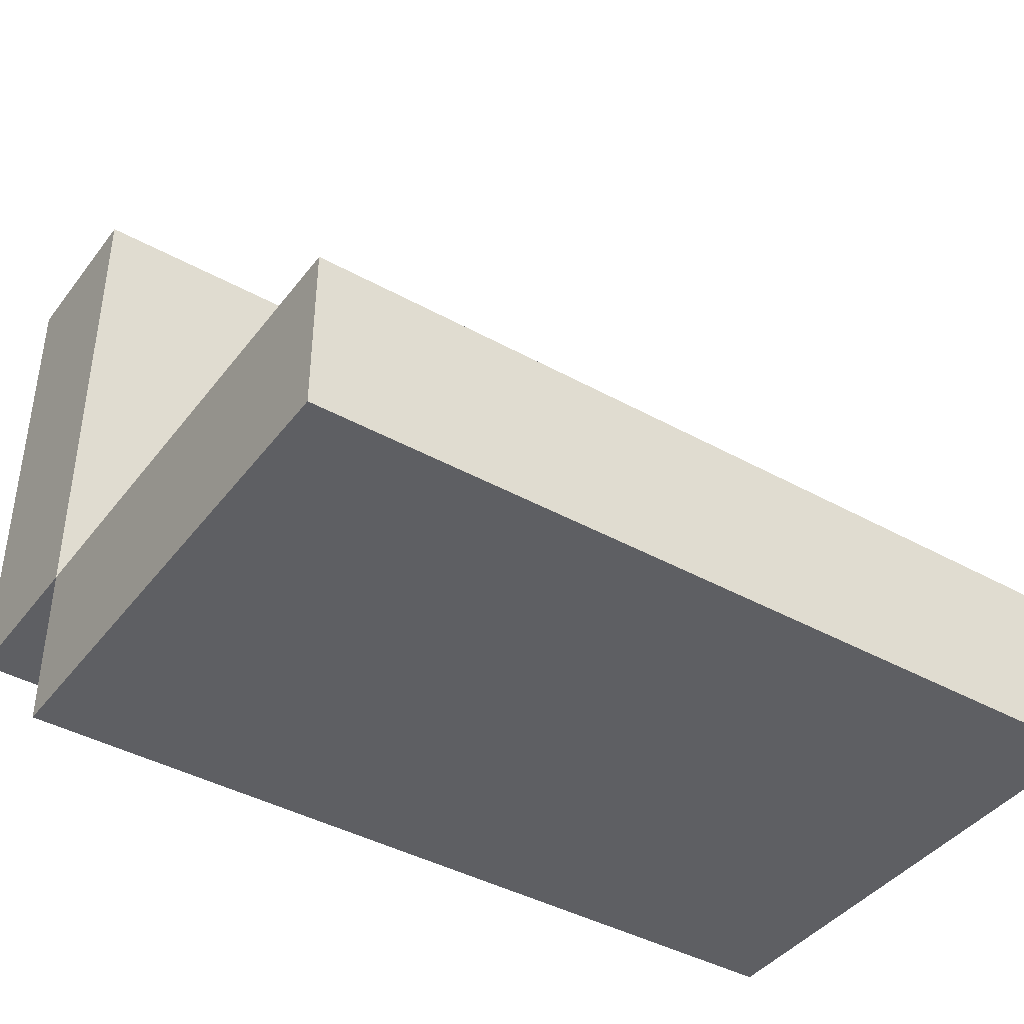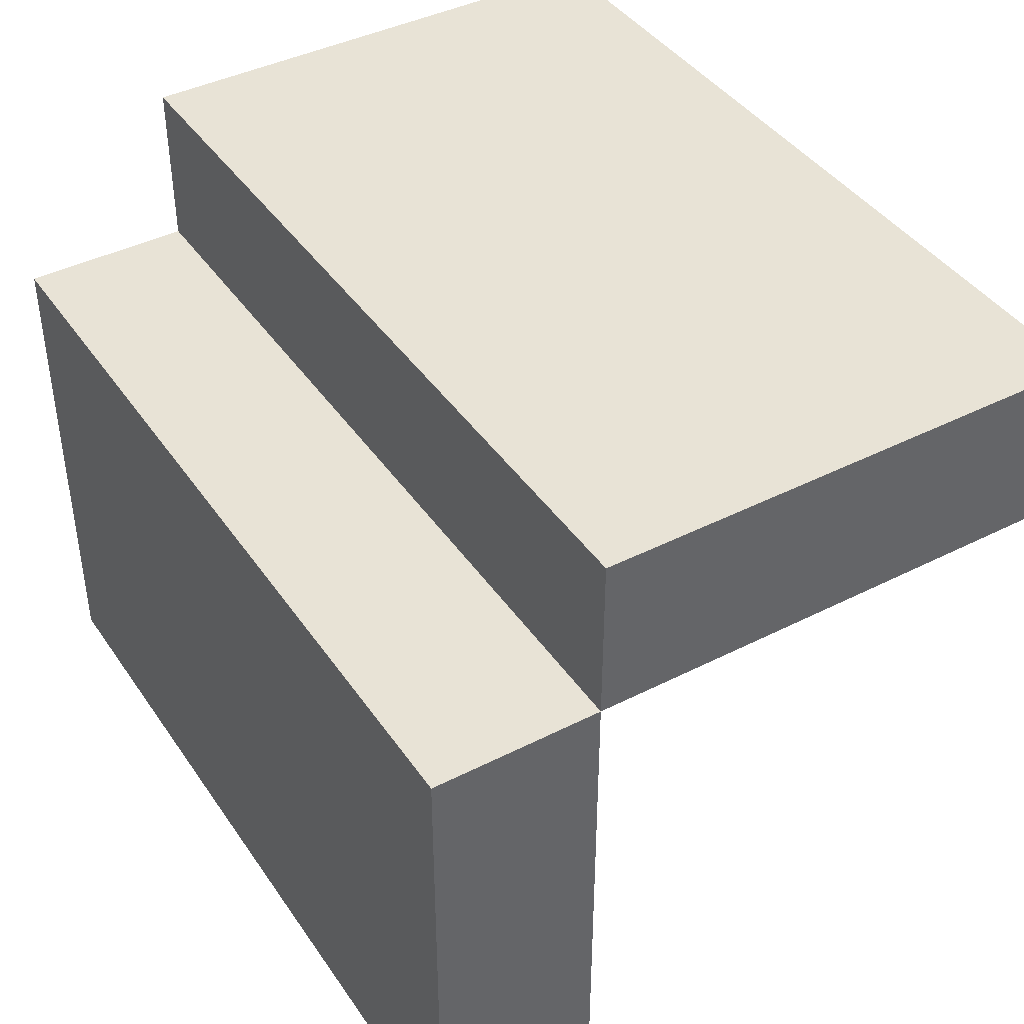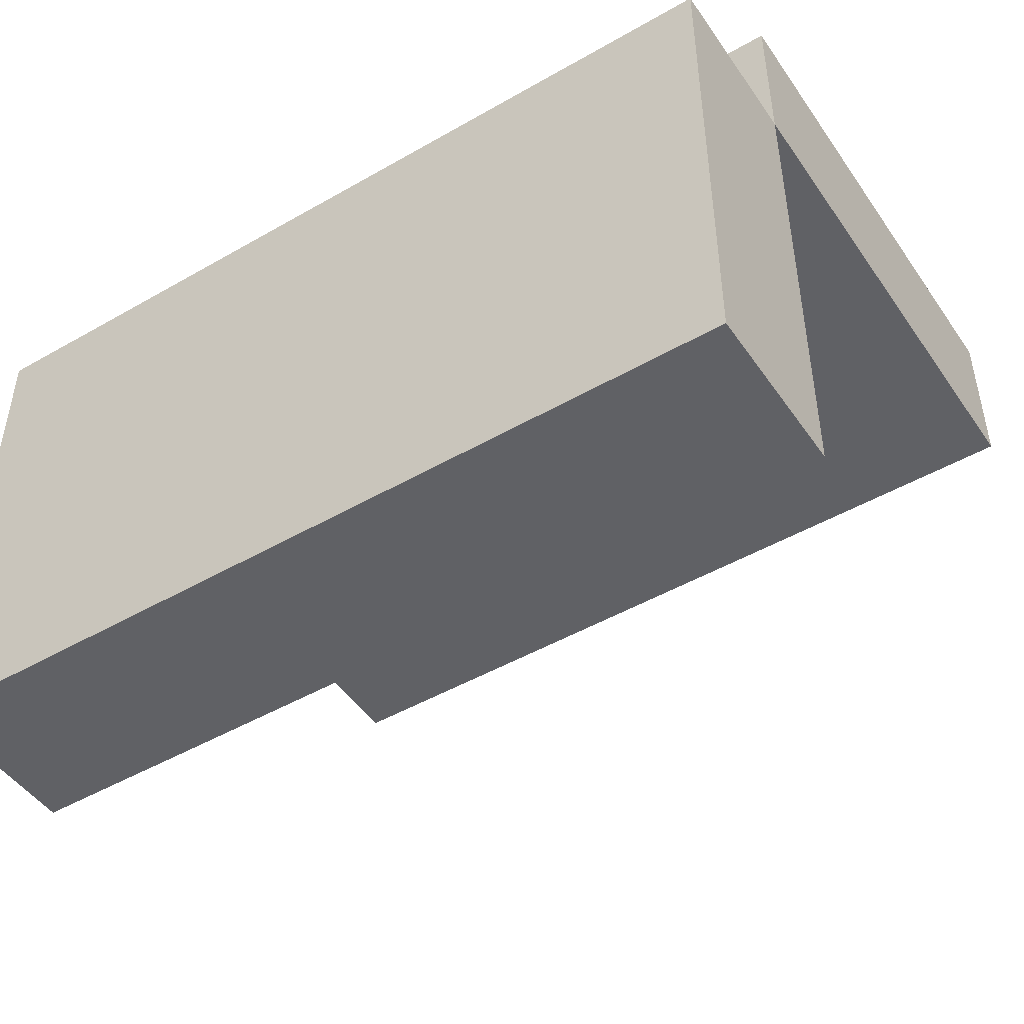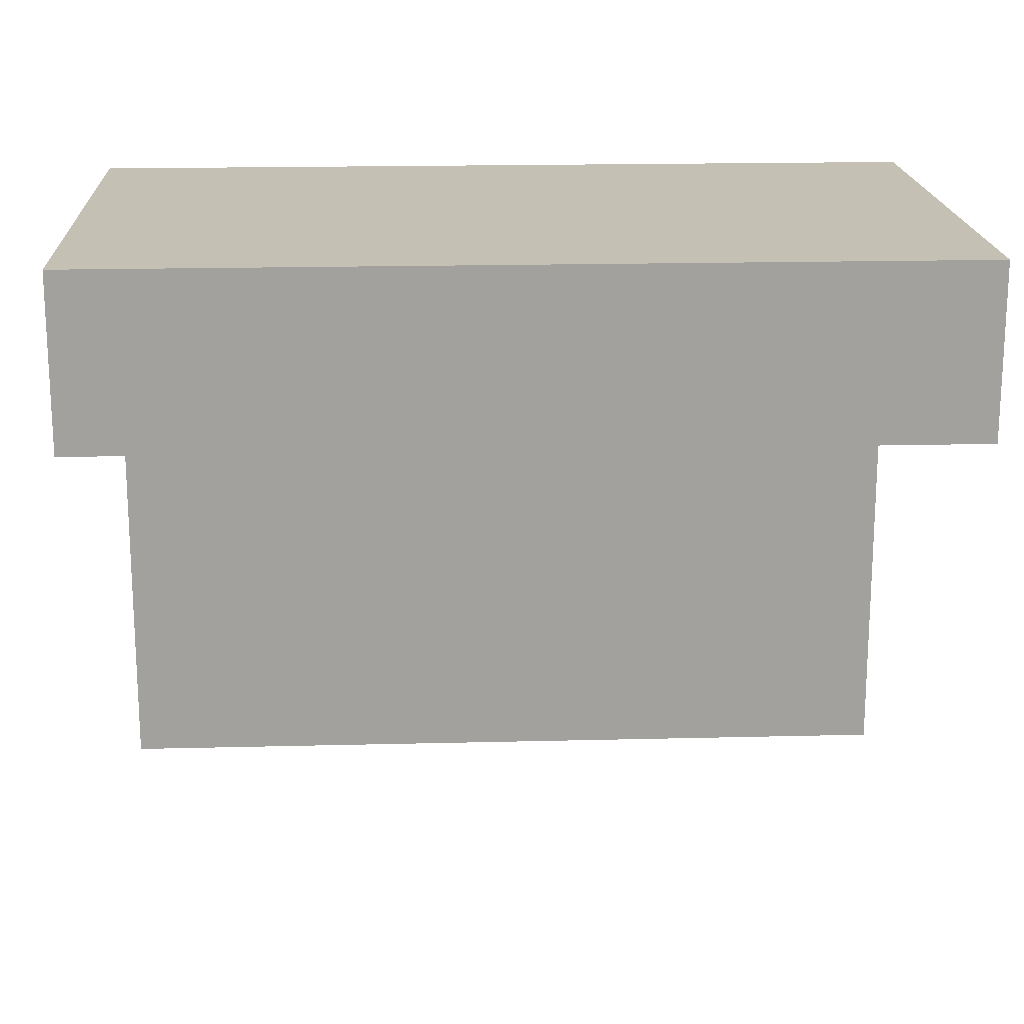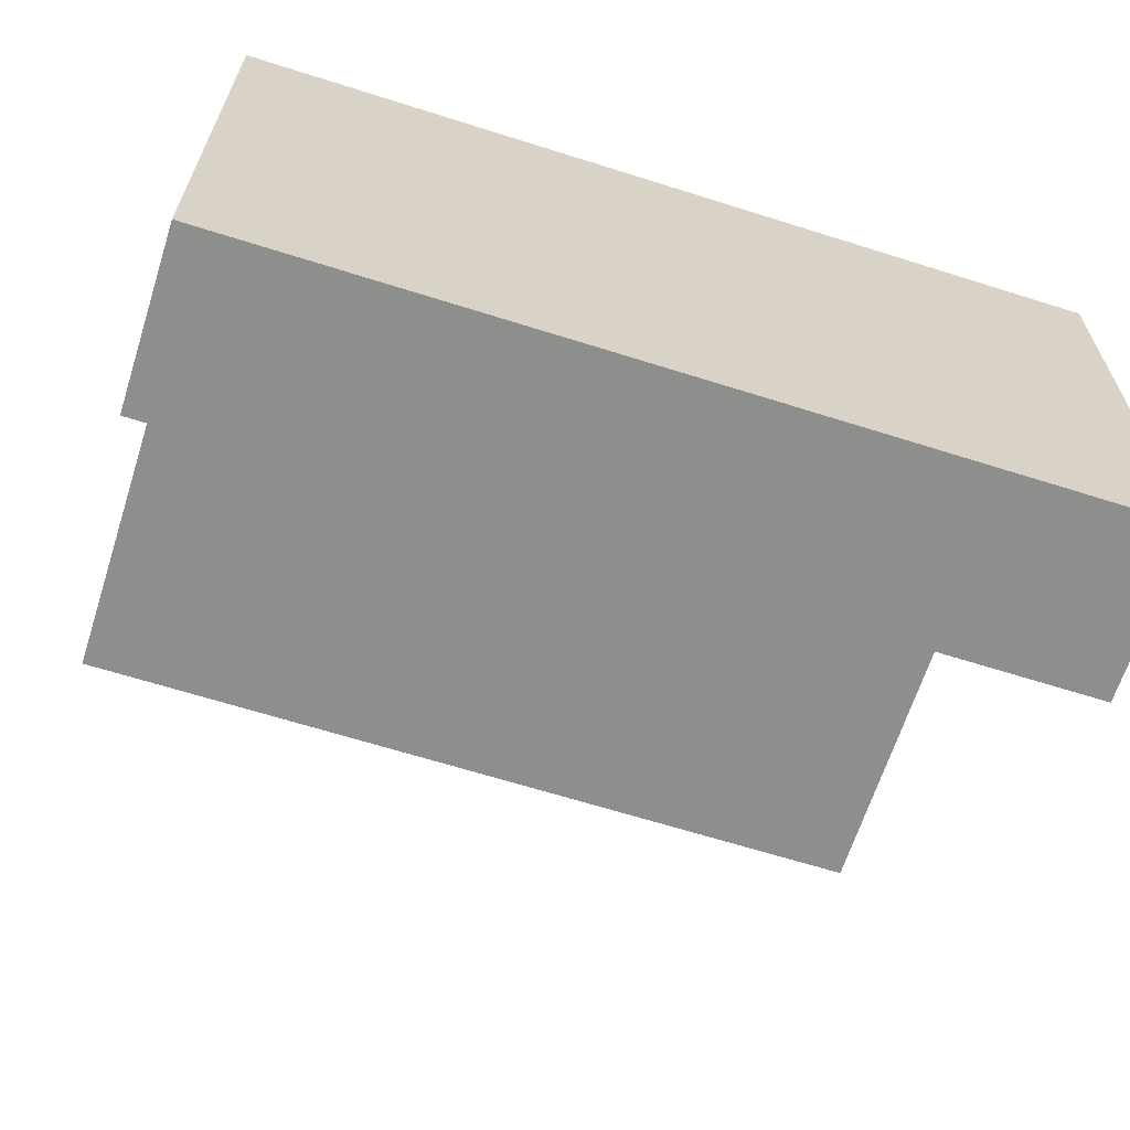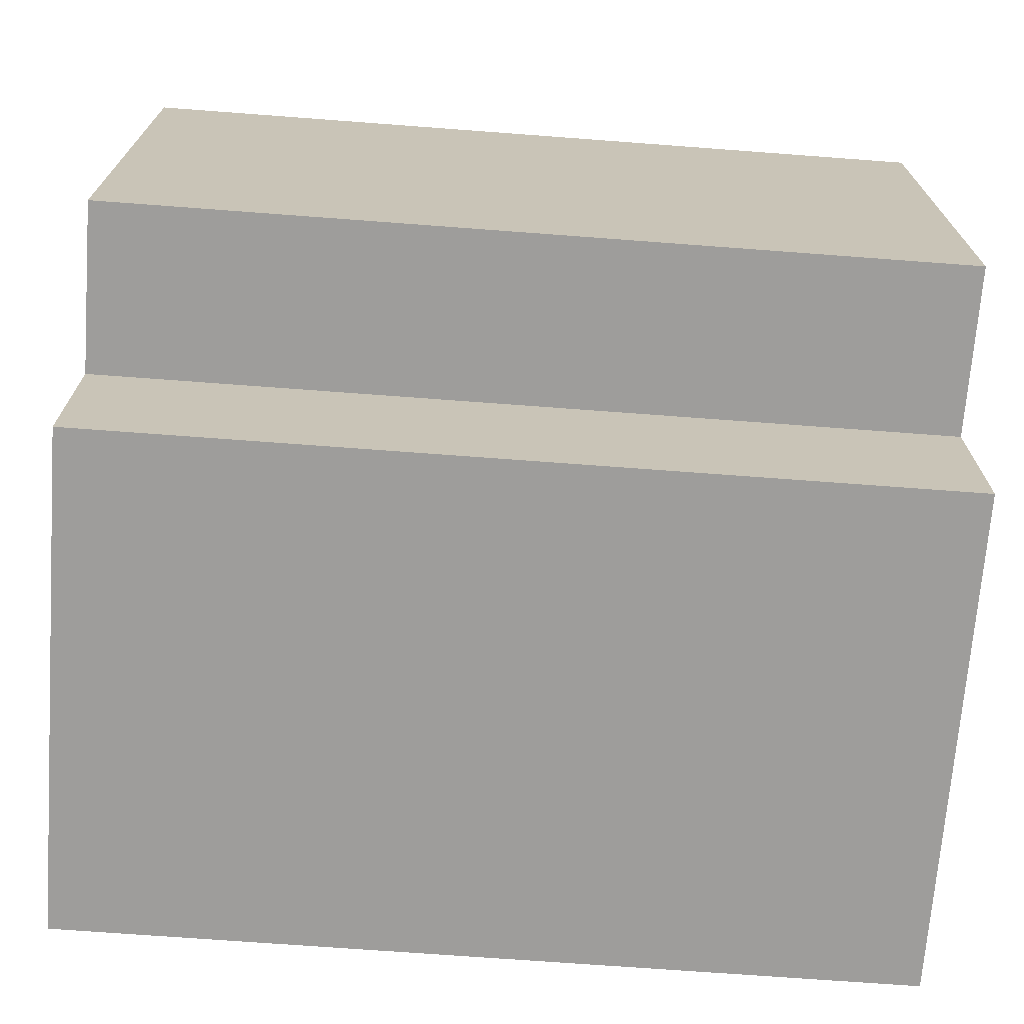
<metadata>
{"format":"obj","ext":"obj","renderer":"f3d","projection":"perspective","resolution":1024,"background":"white","views":[{"elev":-41.4,"azim":-33.9,"up":"+Z"},{"elev":41.7,"azim":-121.5,"up":"+Y"},{"elev":-47.6,"azim":-147.1,"up":"+Y"},{"elev":18.2,"azim":-2.8,"up":"+Y"},{"elev":-64.8,"azim":162.3,"up":"+Y"},{"elev":-70.5,"azim":175.7,"up":"+Z"}]}
</metadata>
<code>
g notebook
v -0.3125 0.125 0.125
v -0.3125 0.25 0.125
v -0.3125 0.25 0.5
v -0.3125 0.125 0.5
v 0.3125 0.25 0.125
v -0.3125 0.25 0.125
v -0.3125 0.125 0.125
v 0.3125 0.125 0.125
v -0.3125 0.25 0.125
v 0.3125 0.25 0.125
v 0.3125 0.25 0.5
v -0.3125 0.25 0.5
v -0.3125 0.25 0.5
v 0.3125 0.25 0.5
v 0.3125 0.125 0.5
v -0.3125 0.125 0.5
v 0.3125 0.25 0.125
v 0.3125 0.125 0.125
v 0.3125 0.125 0.5
v 0.3125 0.25 0.5
v 0.3125 0.125 0.125
v -0.3125 0.125 0.125
v -0.3125 0.125 0.5
v 0.3125 0.125 0.5
v -0.3125 -0.25 -0
v -0.3125 0.125 -0
v -0.3125 0.125 0.125
v -0.3125 -0.25 0.125
v 0.3125 0.125 -0
v -0.3125 0.125 -0
v -0.3125 -0.25 -0
v 0.3125 -0.25 -0
v -0.3125 0.125 -0
v 0.3125 0.125 -0
v 0.3125 0.125 0.125
v -0.3125 0.125 0.125
v -0.3125 0.125 0.125
v 0.3125 0.125 0.125
v 0.3125 -0.25 0.125
v -0.3125 -0.25 0.125
v 0.3125 0.125 -0
v 0.3125 -0.25 -0
v 0.3125 -0.25 0.125
v 0.3125 0.125 0.125
v 0.3125 -0.25 -0
v -0.3125 -0.25 -0
v -0.3125 -0.25 0.125
v 0.3125 -0.25 0.125
g notebook_0
f -46 -47 -48
f -45 -46 -48
f -42 -43 -44
f -41 -42 -44
f -38 -39 -40
f -37 -38 -40
f -34 -35 -36
f -33 -34 -36
f -30 -31 -32
f -29 -30 -32
f -26 -27 -28
f -25 -26 -28
f -22 -23 -24
f -21 -22 -24
f -18 -19 -20
f -17 -18 -20
f -14 -15 -16
f -13 -14 -16
f -10 -11 -12
f -9 -10 -12
f -6 -7 -8
f -5 -6 -8
f -2 -3 -4
f -1 -2 -4

</code>
